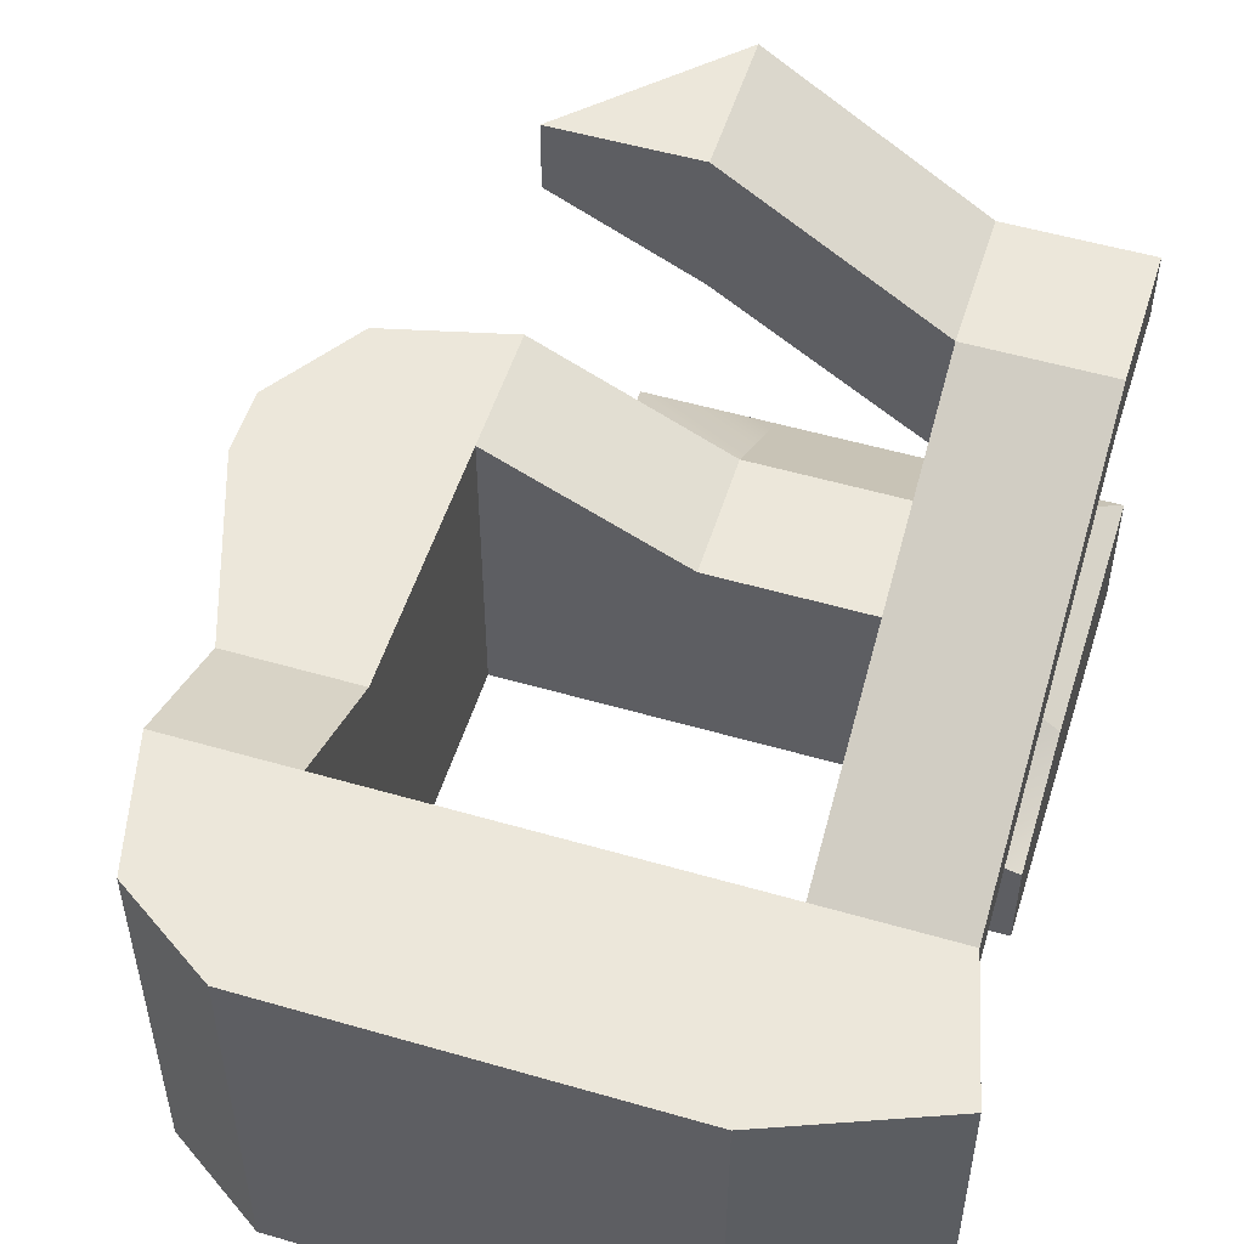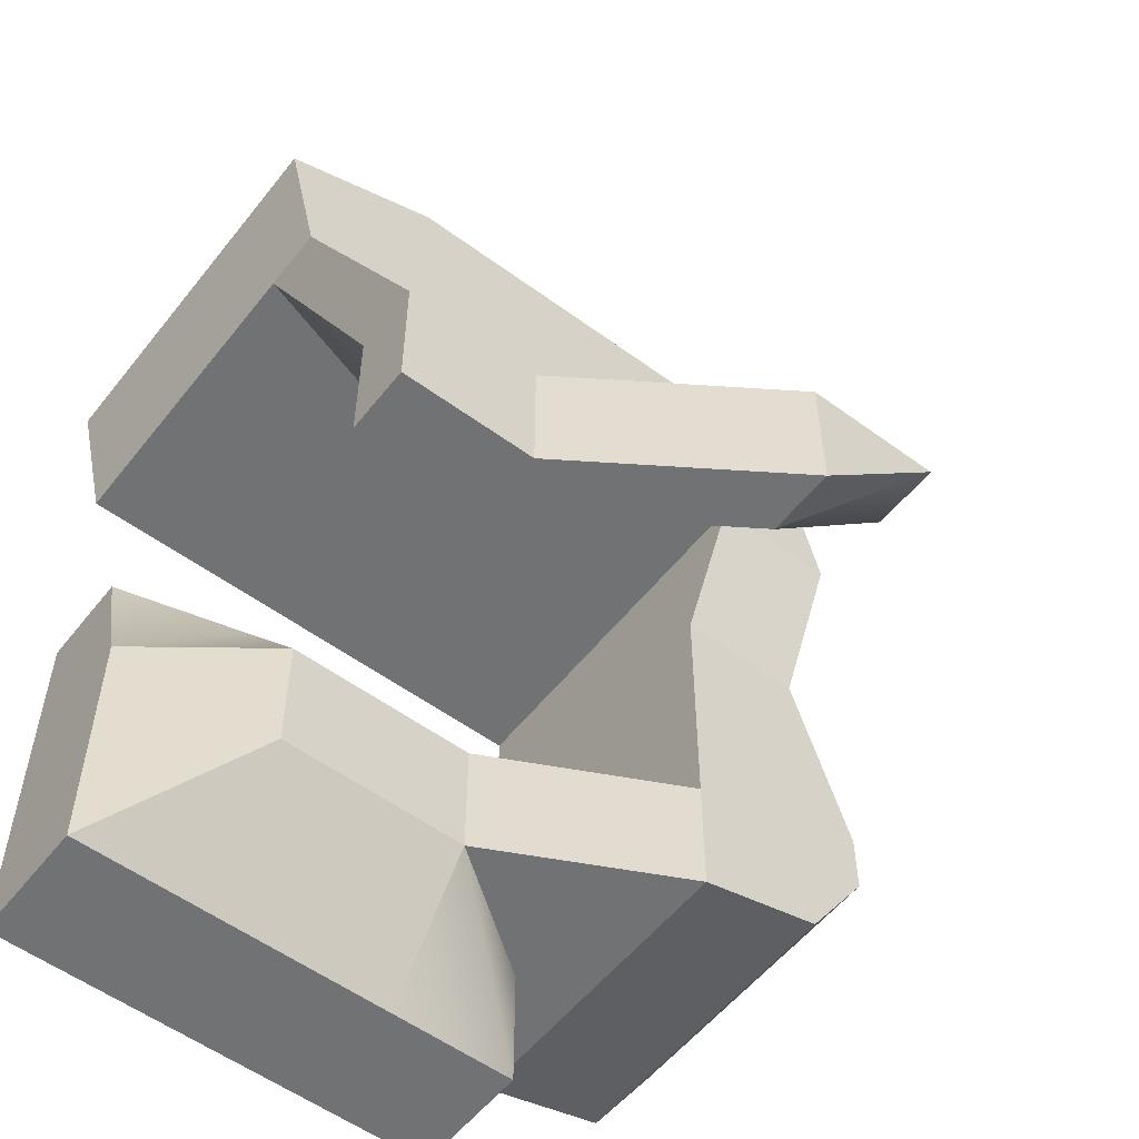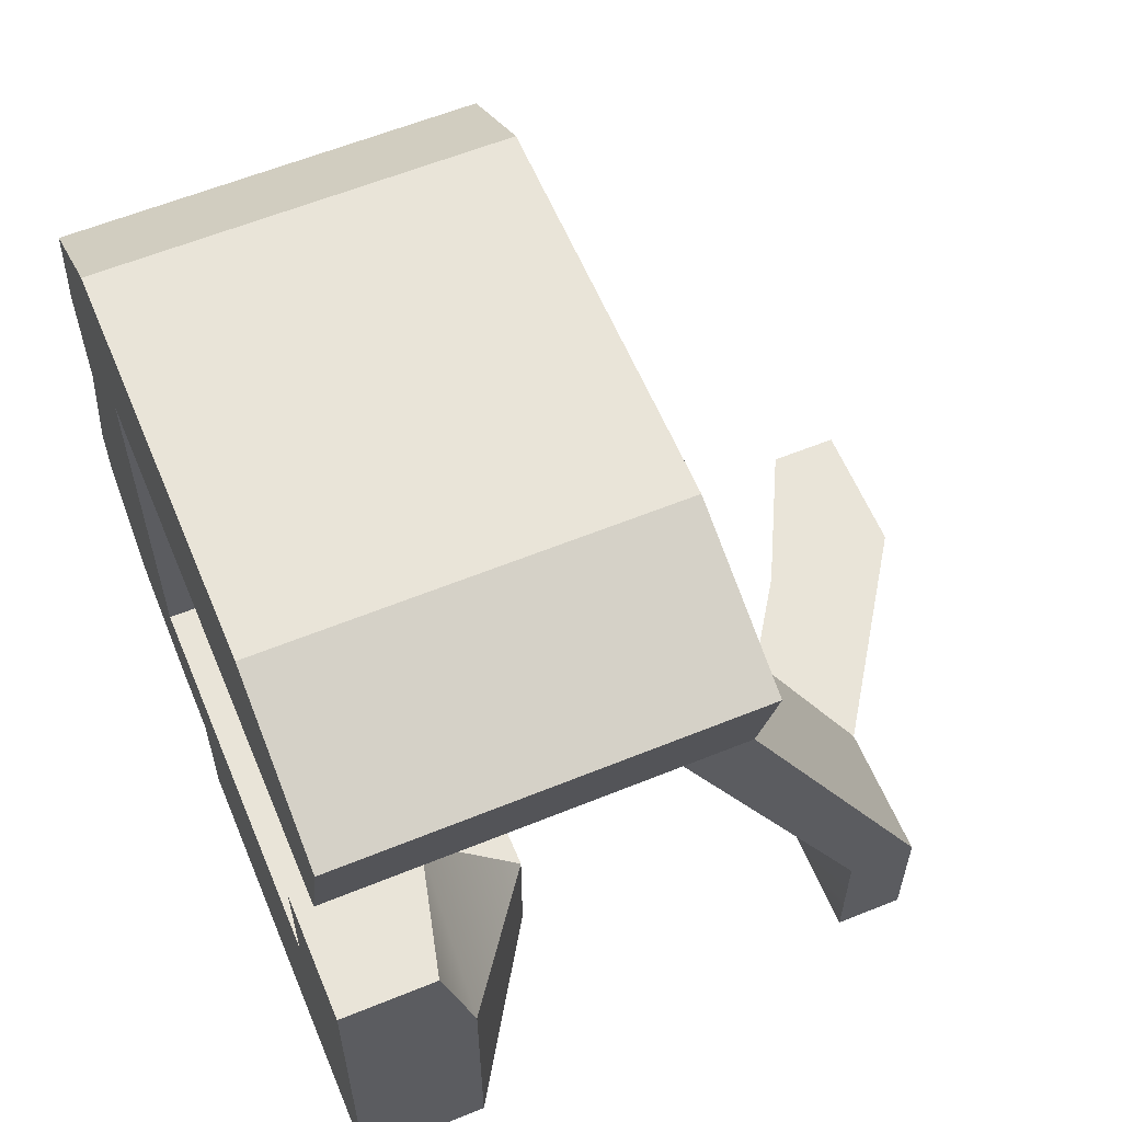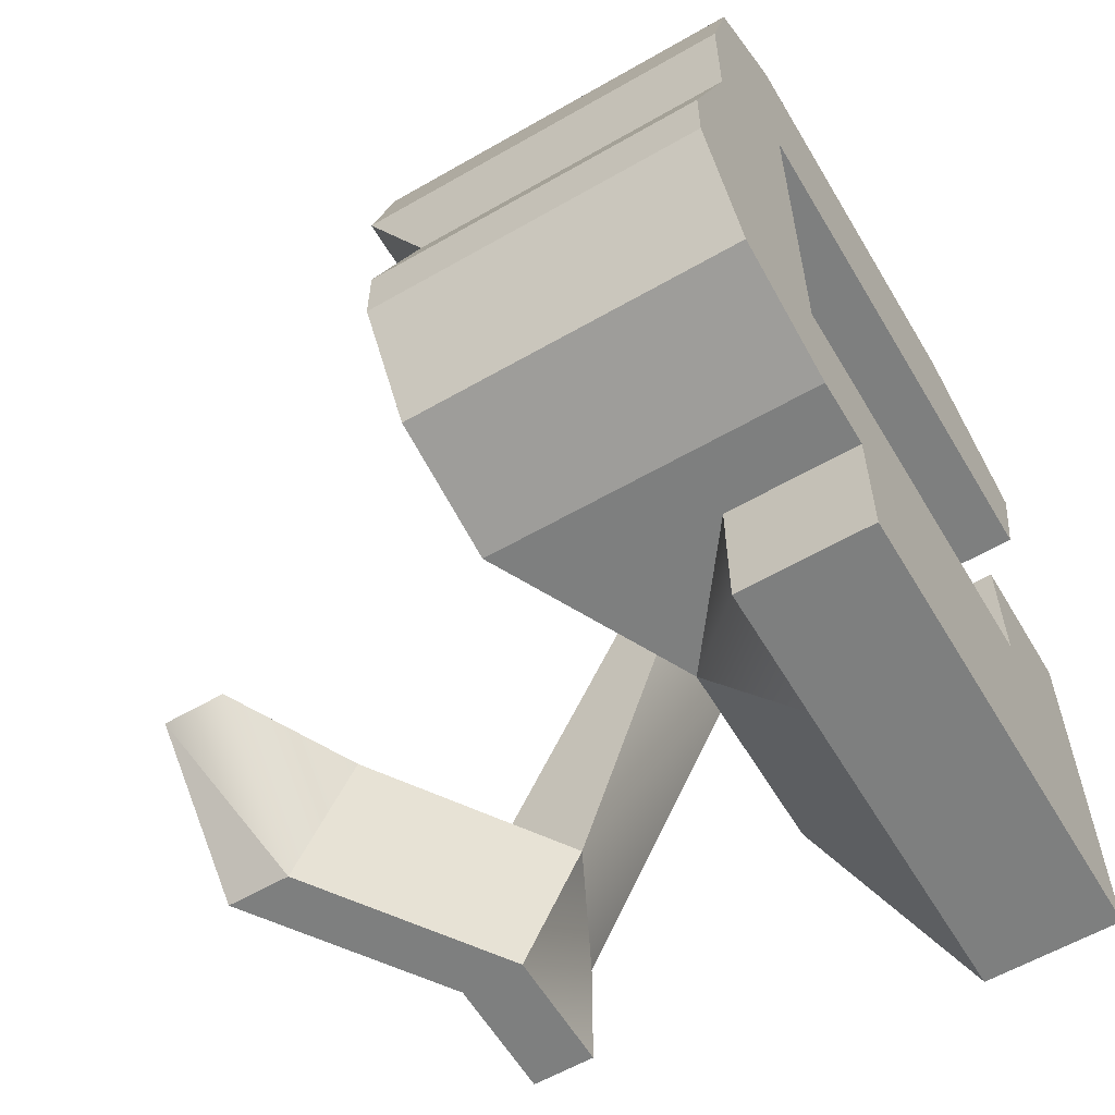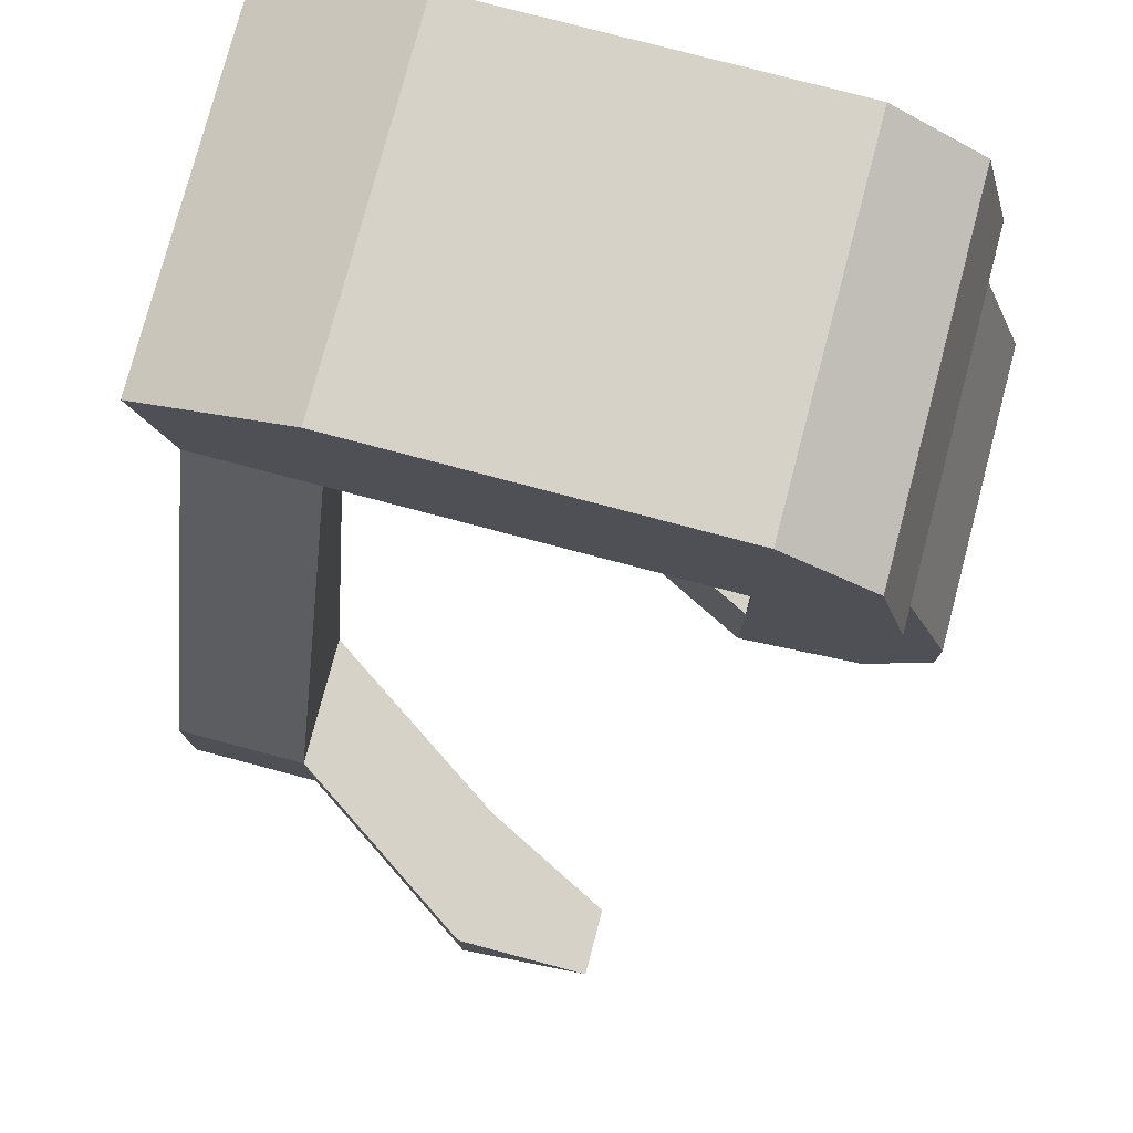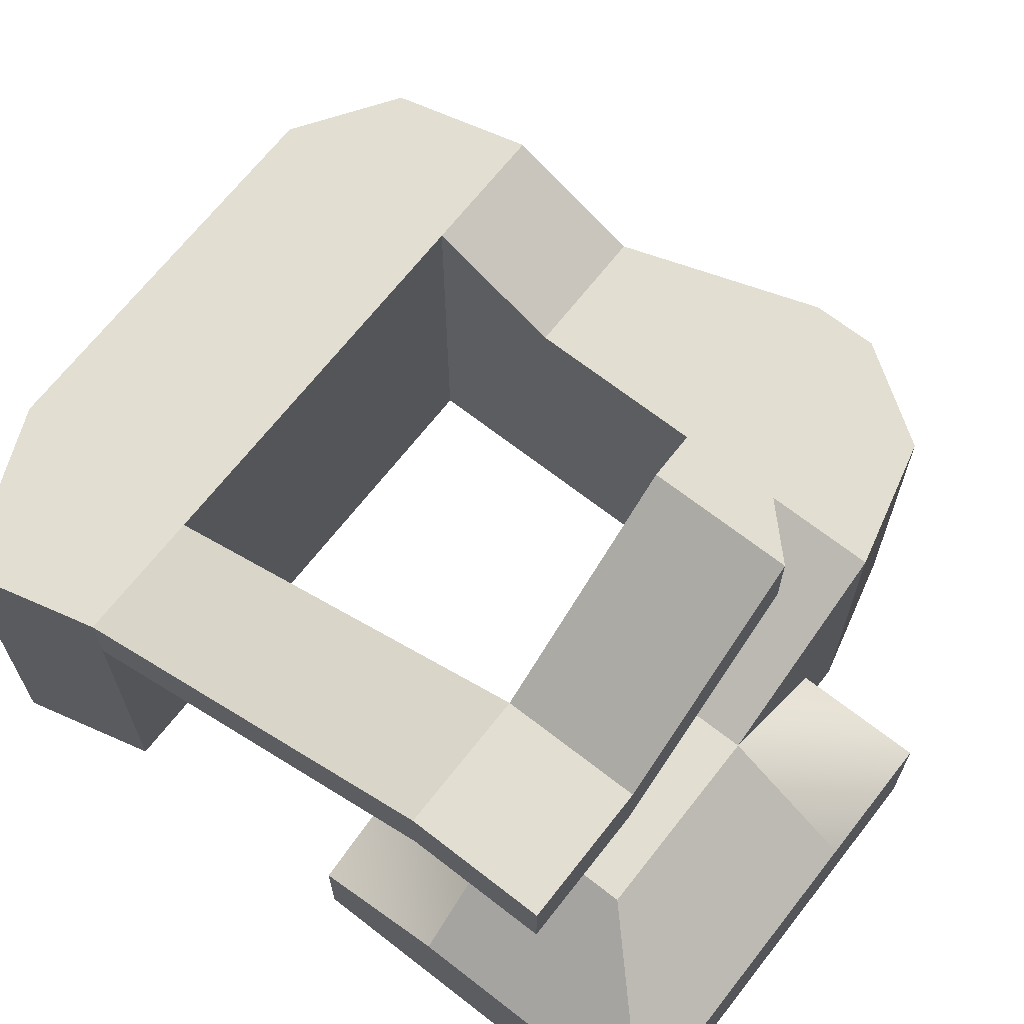
<metadata>
{"format":"obj","ext":"obj","renderer":"f3d","projection":"perspective","resolution":1024,"background":"white","views":[{"elev":53.1,"azim":17.3,"up":"+Y"},{"elev":-55.4,"azim":142.3,"up":"+Z"},{"elev":60.0,"azim":67.4,"up":"+Z"},{"elev":-59.6,"azim":-59.4,"up":"+Z"},{"elev":77.8,"azim":-165.2,"up":"+Z"},{"elev":67.8,"azim":128.0,"up":"+Y"}]}
</metadata>
<code>
g pb_Mesh69574
v 8 1 4
v 2 1 4
v 8 1 0
v 2 1 0
v 8 -6 0
v 2 -6 0
v 8 -6 4
v 2 -6 4
v 2 1 0
v 2 1 4
v -4 4 0
v -4 4 4
v -4 4 0
v -4 4 4
v -8 4 1
v -10 4 4
v -8 6 16
v -4 6 16
v -7 6 20
v -4 6 22
v -10 4 4
v -4 4 4
v -4 4 6
v -10 4 6
v -4 4 12
v -8 4 12
v -8 4 12
v -4 4 12
v -4 6 16
v -8 6 16
v 8 1 0
v 2 1 0
v 12 -2 -4
v 2 -2 -4
v 8 1 4
v 8 1 0
v 12 -2 4
v 12 -2 -4
v 8 1 4
v 12 -2 4
v 8 -2 8
v 12 -3 8
v 2 1 0
v -2 -2 -4
v -2 -2 0
v -0 6 22
v -0 6 16
v 8 6 22
v 8 6 16
v 13 6 20
v 12 6 16
v 12 6 16
v 8 6 16
v 12 12 4
v 8 12 4
v 12 12 4
v 8 12 4
v 12 12 0
v 8 12 0
v 8 12 0
v 8 12 4
v 2 16 0
v 2 16 4
v 2 16 0
v 2 16 4
v -2 16 4
v 8 -6 4
v 2 -6 4
v 8 1 4
v 2 1 4
v -10 -6 4
v -8 -6 1
v -10 1 4
v -8 1 1
v 12 -6 -4
v 12 -6 4
v 12 -2 -4
v 12 -2 4
v 2 -6 4
v 2 -6 0
v -4 -6 4
v -4 -6 0
v -4 1 4
v -4 -6 4
v 2 -6 0
v 2 1 0
v -4 -6 0
v -4 1 0
v -4 4 0
v -4 4 4
v -10 4 4
v -8 4 1
v -4 6 22
v -4 1 22
v -7 6 20
v -7 1 20
v -4 1 0
v -4 4 0
v -8 1 1
v -8 4 1
v -10 -6 4
v -8 -6 1
v -4 -6 22
v -7 -6 20
v -4 -6 0
v -8 -6 1
v 12 6 16
v 12 4 16
v 13 6 20
v 13 1 20
v -4 -6 16
v -8 -6 16
v -4 -6 22
v -7 -6 20
v -8 1 16
v -8 6 16
v -7 1 20
v -7 6 20
v 12 -6 16
v 13 -6 20
v -8 -6 16
v -7 -6 20
v -4 1 4
v -4 -6 6
v -4 1 6
v -4 -6 4
v -10 1 6
v -10 1 4
v -10 4 4
v -10 4 6
v -4 -6 6
v -10 -6 6
v -10 -6 6
v -10 -6 4
v -4 4 4
v -4 4 6
v -4 1 12
v -4 -6 16
v -4 1 16
v -4 -6 12
v -8 1 16
v -8 1 12
v -8 4 12
v -8 6 16
v -8 1 12
v -10 1 6
v -10 4 6
v -8 4 12
v -4 -6 12
v -8 -6 12
v -8 -6 16
v -8 -6 12
v -8 -6 12
v -10 -6 6
v -4 4 12
v -4 6 16
v 2 -2 -4
v 12 -6 -4
v 12 -2 -4
v 2 -6 -4
v 8 -6 8
v 8 -2 8
v 12 -6 8
v 12 -3 8
v -2 -2 0
v -2 -6 0
v -2 -2 -4
v -2 -6 -4
v 8 -6 0
v 2 -6 -4
v 12 -6 -4
v 8 -6 4
v 12 -6 4
v 8 -6 4
v 8 1 4
v 8 -6 8
v 8 -2 8
v 12 -6 8
v 8 -6 8
v 12 -3 8
v 12 -6 8
v 2 1 0
v 2 -6 0
v -2 -2 0
v -2 -6 0
v -2 -6 0
v -2 -6 -4
v -2 -6 -4
v -2 -2 -4
v -4 6 16
v -4 1 16
v -0 6 16
v -0 1 16
v -0 -6 16
v -0 -6 22
v -4 1 22
v -4 6 22
v -0 1 22
v -0 6 22
v -4 -6 16
v -0 -6 16
v -4 -6 22
v -0 -6 22
v 8 6 16
v 8 4 16
v 8 -6 16
v 8 -6 22
v 8 1 22
v 8 6 22
v 8 -6 16
v 8 -6 22
v 8 12 0
v 8 10 0
v 12 12 0
v 12 10 0
v 12 -6 16
v 13 -6 20
v 8 1 22
v 8 6 22
v 13 1 20
v 13 6 20
v 12 4 16
v 12 -6 16
v 8 -6 22
v 13 -6 20
v 8 6 16
v 8 4 16
v 8 12 4
v 8 8 4
v 8 4 16
v 12 4 16
v 8 8 4
v 12 10 4
v 12 4 16
v 12 6 16
v 12 10 4
v 12 12 4
v 8 8 4
v 12 10 4
v 8 10 0
v 12 10 0
v 12 10 0
v 12 12 0
v 8 12 4
v 8 8 4
v 2 16 4
v 2 12 4
v 8 8 4
v 8 10 0
v 2 12 4
v 2 14 0
v 2 14 0
v 2 16 0
v -2 16 4
v -2 14 4
v 2 12 4
v 2 14 0
v -2 14 4
v -2 16 4
v 2 14 0
v 2 16 0
v -2 16 4
g pb_Mesh69574_0
f 3 2 1
f 3 4 2
f 7 6 5
f 7 8 6
f 11 10 9
f 11 12 10
f 15 14 13
f 15 16 14
f 19 18 17
f 19 20 18
f 23 22 21
f 23 21 24
f 25 23 24
f 25 24 26
f 29 28 27
f 29 27 30
f 33 32 31
f 33 34 32
f 37 36 35
f 37 38 36
f 41 40 39
f 41 42 40
f 44 43 34
f 44 45 43
f 46 18 20
f 46 47 18
f 48 47 46
f 48 49 47
f 50 49 48
f 50 51 49
f 54 53 52
f 54 55 53
f 58 57 56
f 58 59 57
f 62 61 60
f 62 63 61
f 66 65 64
g pb_Mesh69574_1
f 69 68 67
f 69 70 68
f 73 72 71
f 73 74 72
f 77 76 75
f 77 78 76
f 81 80 79
f 81 82 80
f 83 68 70
f 83 84 68
f 87 86 85
f 87 88 86
f 89 86 88
f 70 90 83
f 91 74 73
f 91 92 74
f 95 94 93
f 95 96 94
f 99 98 97
f 99 100 98
f 101 82 81
f 101 102 82
f 96 103 94
f 96 104 103
f 106 97 105
f 106 99 97
f 109 108 107
f 109 110 108
f 113 112 111
f 113 114 112
f 117 116 115
f 117 118 116
f 110 119 108
f 110 120 119
f 122 115 121
f 122 117 115
f 125 124 123
f 124 126 123
f 129 128 127
f 129 127 130
f 132 101 131
f 101 81 131
f 128 134 133
f 128 133 127
f 136 125 135
f 125 123 135
f 139 138 137
f 138 140 137
f 137 140 125
f 140 124 125
f 143 142 141
f 143 141 144
f 147 146 145
f 147 145 148
f 150 132 149
f 132 131 149
f 112 150 111
f 150 149 111
f 142 152 151
f 142 151 141
f 146 154 153
f 146 153 145
f 156 139 155
f 139 137 155
f 155 137 136
f 137 125 136
f 159 158 157
f 158 160 157
f 163 162 161
f 163 164 162
f 167 166 165
f 167 168 166
f 170 169 80
f 170 171 169
f 171 172 169
f 171 173 172
f 176 175 174
f 176 177 175
f 178 172 173
f 178 179 172
f 180 76 78
f 180 181 76
f 184 183 182
f 184 185 183
f 186 170 80
f 186 187 170
f 188 157 160
f 188 189 157
f 192 191 190
f 192 193 191
f 194 113 111
f 194 195 113
f 198 197 196
f 198 199 197
f 193 200 191
f 193 201 200
f 203 196 202
f 203 198 196
f 204 193 192
f 204 205 193
f 206 195 194
f 206 207 195
f 208 199 198
f 208 209 199
f 205 201 193
f 205 210 201
f 211 198 203
f 211 208 198
f 214 213 212
f 214 215 213
f 216 207 206
f 216 217 207
f 220 219 218
f 220 221 219
f 222 210 205
f 222 223 210
f 225 218 224
f 225 220 218
f 228 227 226
f 228 229 227
f 232 231 230
f 232 233 231
f 236 235 234
f 236 237 235
f 240 239 238
f 240 241 239
f 242 237 236
f 242 243 237
f 246 245 244
f 246 247 245
f 250 249 248
f 250 251 249
f 252 212 213
f 252 253 212
f 254 247 246
f 254 255 247
f 258 257 256
f 258 259 257
f 262 261 260

</code>
